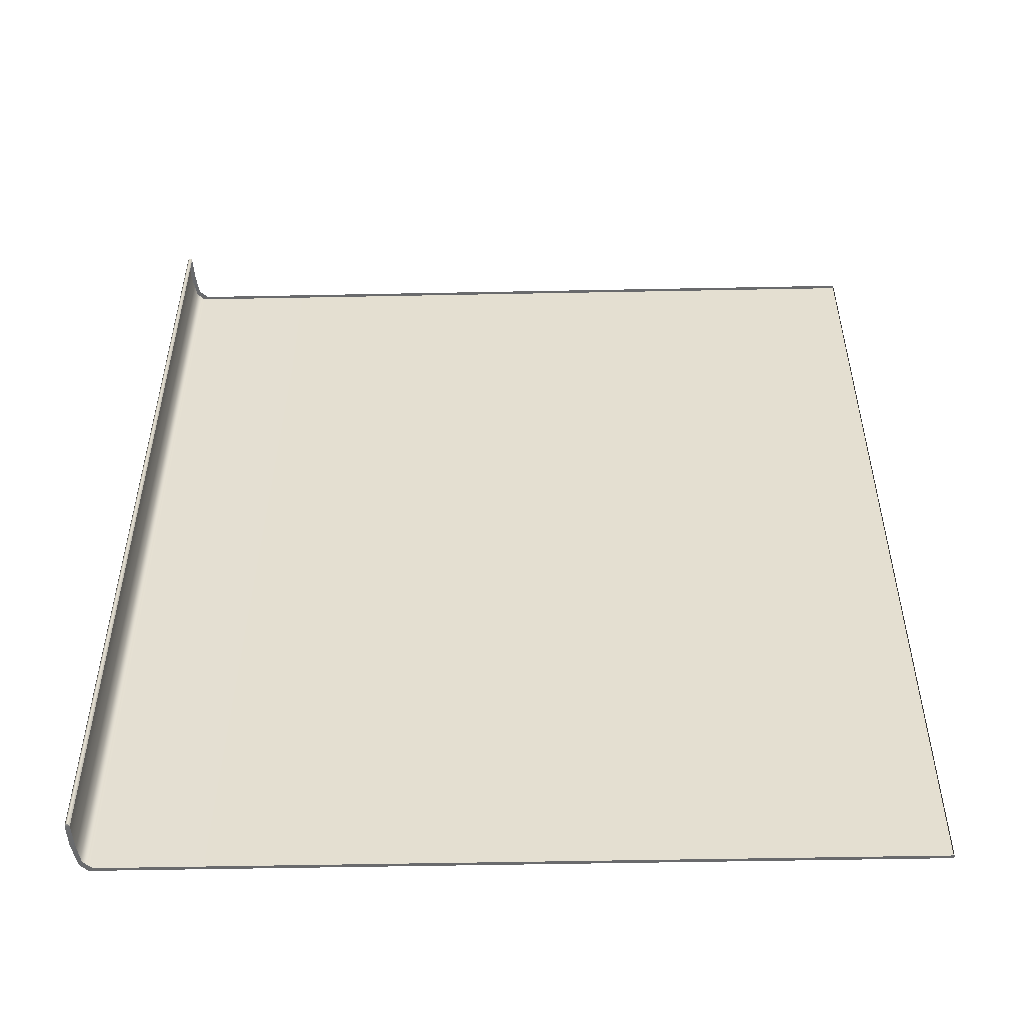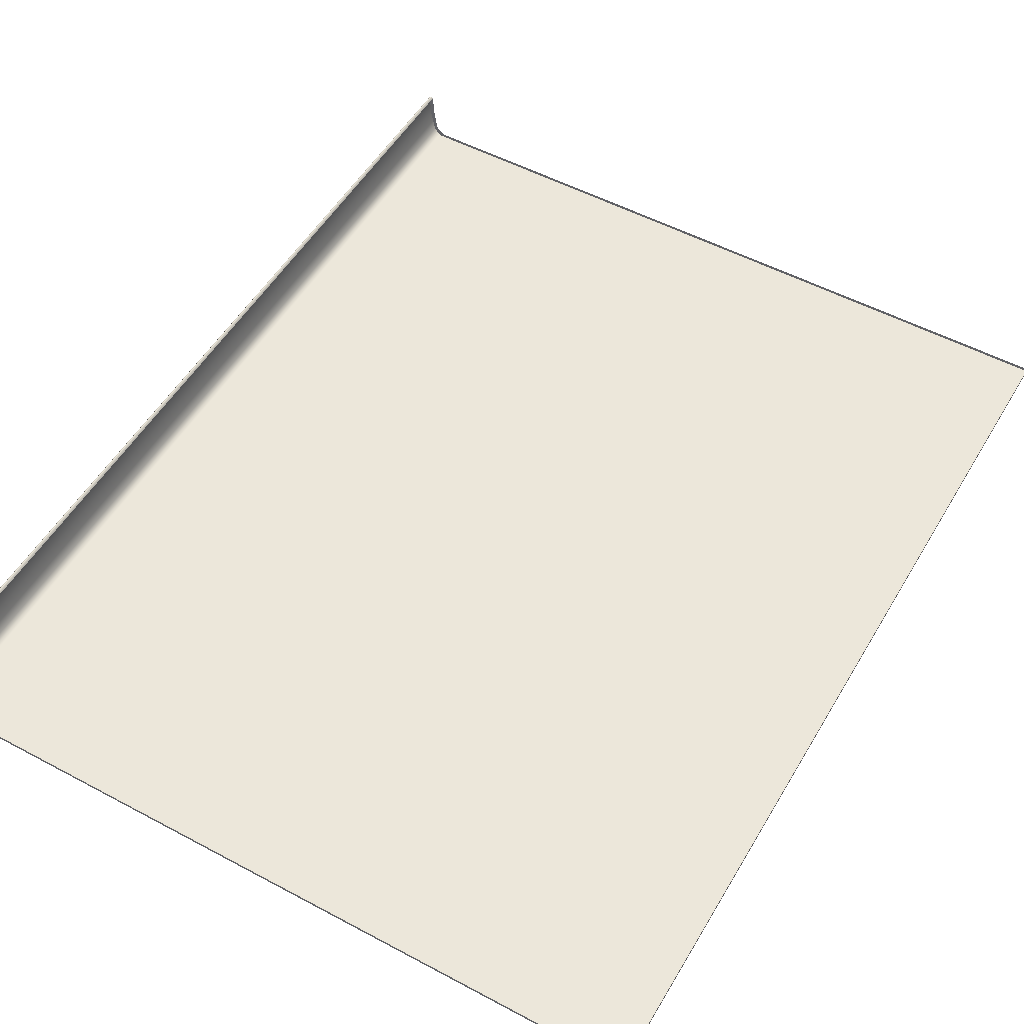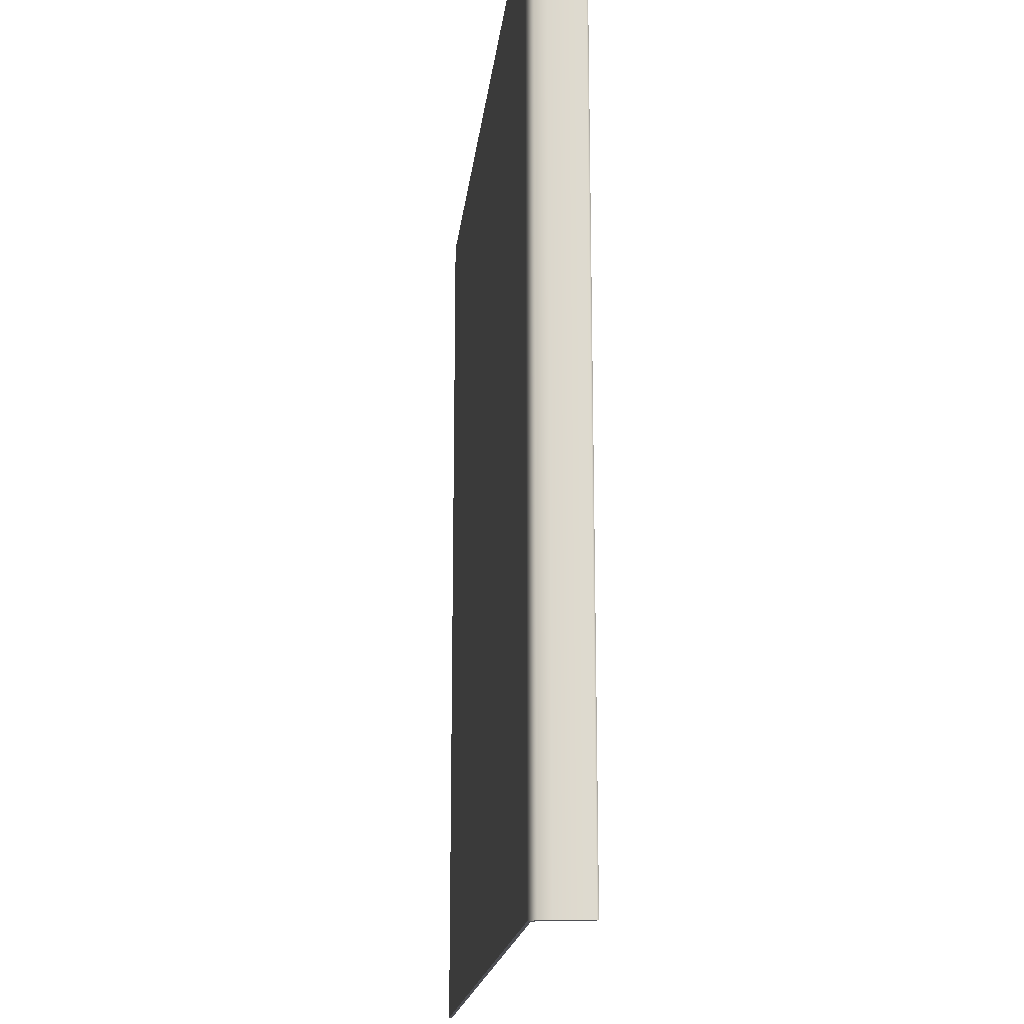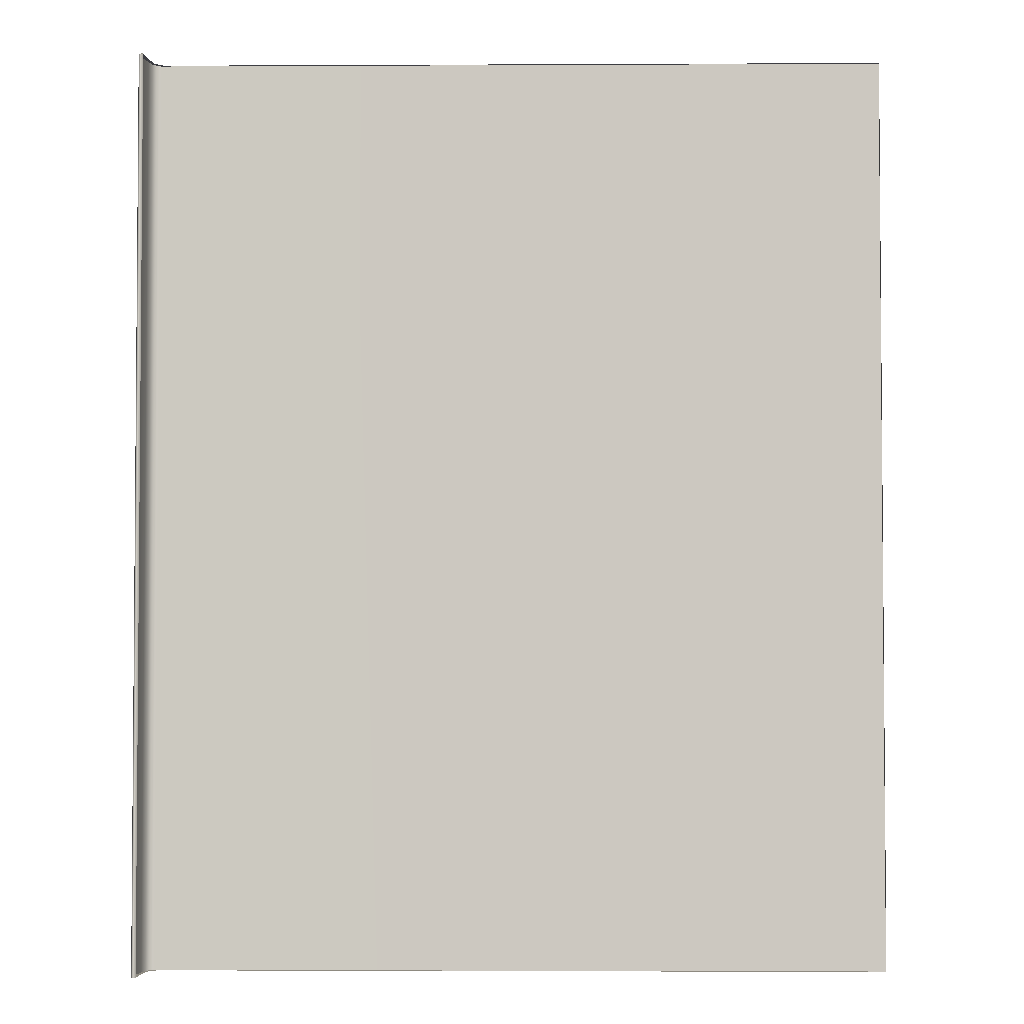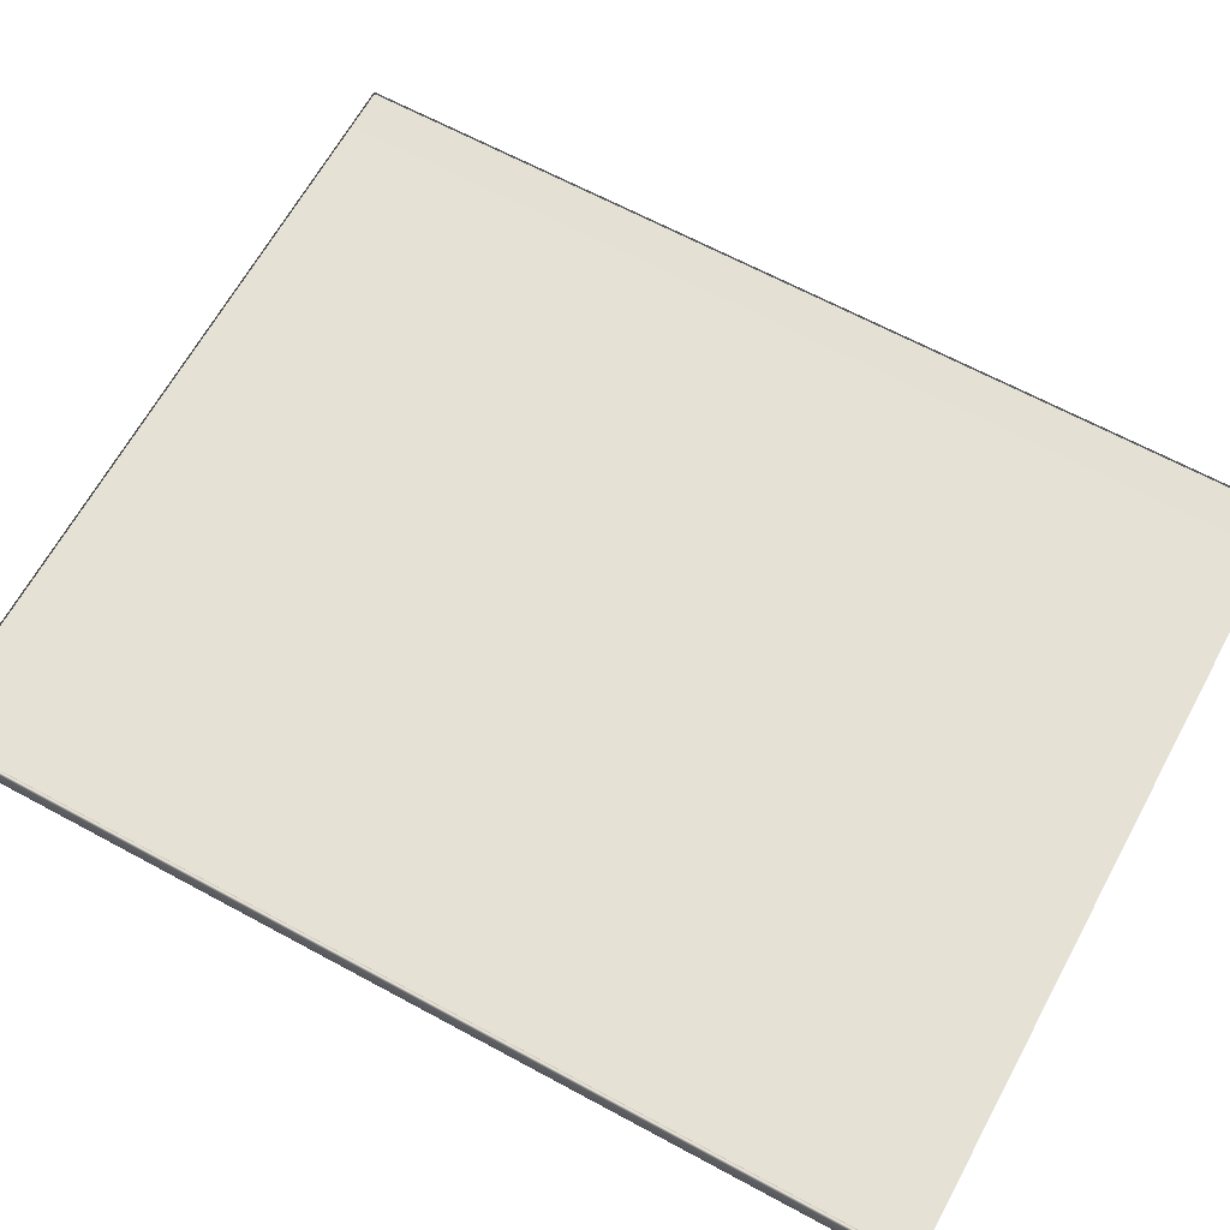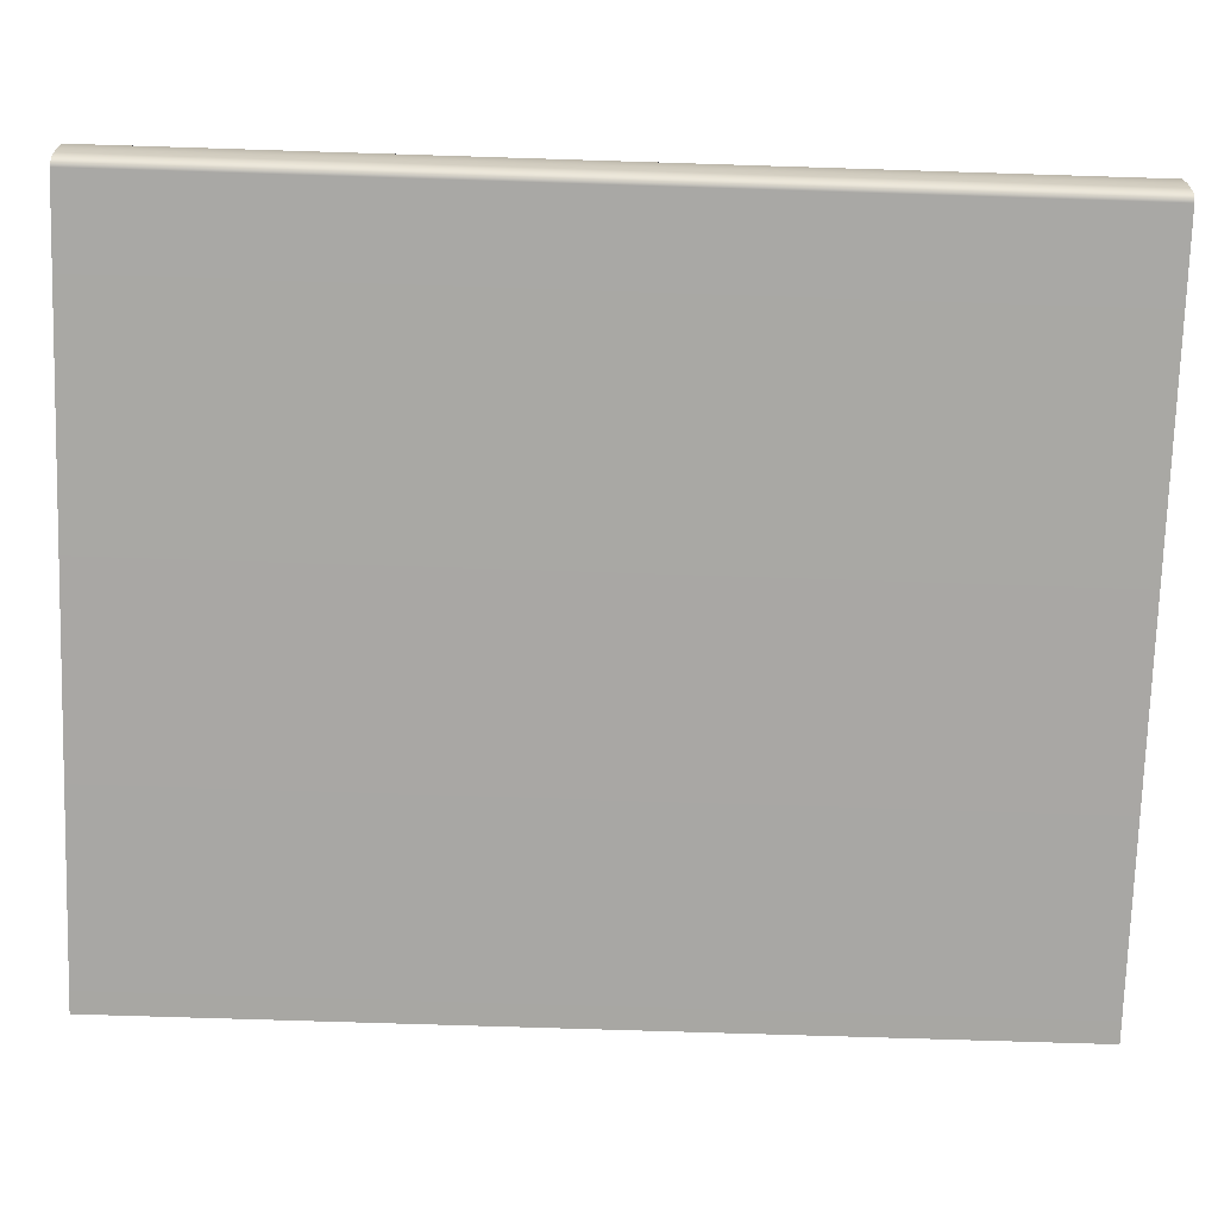
<metadata>
{"format":"obj","ext":"obj","renderer":"f3d","projection":"perspective","resolution":1024,"background":"white","views":[{"elev":-52.9,"azim":1.2,"up":"+Y"},{"elev":52.5,"azim":29.9,"up":"+Z"},{"elev":-18.3,"azim":-96.3,"up":"+Y"},{"elev":-2.9,"azim":0.9,"up":"+Y"},{"elev":65.2,"azim":-61.4,"up":"+Z"},{"elev":-74.5,"azim":-91.8,"up":"+Z"}]}
</metadata>
<code>
o MeshBook_2_0_GeomSubset_0
v 0.1022 -0.134 -0.02187
v 0.1022 0.134 -0.02187
v 0.1022 0.134 -0.02282
v 0.1022 -0.134 -0.02282
v -0.1133 0.134 -0.01966
v -0.1108 0.134 -0.02187
v -0.112 0.134 -0.02282
v -0.1142 0.134 -0.0207
v -0.1108 -0.134 -0.02187
v -0.1133 -0.134 -0.01966
v -0.112 -0.134 -0.02282
v -0.1142 -0.134 -0.0207
v -0.1146 -0.134 -0.007202
v -0.1159 -0.134 -0.007202
v -0.1159 0.134 -0.007202
v -0.1146 0.134 -0.007202
v -0.1155 -0.134 -0.01395
v -0.1155 0.134 -0.01395
v -0.1142 0.134 -0.01343
v -0.1142 -0.134 -0.01343
v -0.1157 -0.134 -0.01058
v -0.1157 0.134 -0.01058
v -0.1144 0.134 -0.01032
v -0.1144 -0.134 -0.01032
v -0.1149 -0.134 -0.01733
v -0.1149 0.134 -0.01733
v -0.1138 0.134 -0.01655
v -0.1138 -0.134 -0.01655
v -0.1129 0.134 -0.007202
v 0.1022 0.134 -0.007202
v 0.1022 -0.134 -0.007202
v -0.1129 -0.134 -0.007202
v -0.1125 0.134 -0.01454
v 0.1022 0.134 -0.01454
v 0.1022 -0.134 -0.01454
v -0.1125 -0.134 -0.01454
v -0.1129 -0.1325 -0.003512
v -0.1146 -0.134 -0.007202
v -0.1129 0.1325 -0.003512
v -0.1146 0.134 -0.007202
v 0.1008 -0.1325 -0.006266
v 0.1008 0.1325 -0.006266
v 0.1022 -0.134 -0.02187
v 0.1022 0.134 -0.02187
v -0.1108 0.134 -0.02187
v -0.1133 0.134 -0.01966
v -0.1133 -0.134 -0.01966
v -0.1108 -0.134 -0.02187
v -0.1142 0.134 -0.01343
v -0.1142 -0.134 -0.01343
v -0.03786 0.134 -0.02187
v -0.03895 0.134 -0.01454
v -0.03922 0.134 -0.007202
v -0.0396 0.1325 0.007874
v -0.0396 -0.1325 0.007874
v -0.03922 -0.134 -0.007202
v -0.03895 -0.134 -0.01454
v -0.03786 -0.134 -0.02187
v 0.02851 0.134 -0.02187
v 0.02797 0.134 -0.01454
v 0.02783 0.134 -0.007202
v 0.02707 0.1325 0.0034
v 0.02707 -0.1325 0.0034
v 0.02783 -0.134 -0.007202
v 0.02797 -0.134 -0.01454
v 0.02851 -0.134 -0.02187
v -0.01882 0.134 -0.02187
v -0.01973 0.134 -0.01454
v -0.01996 0.134 -0.007202
v -0.02047 0.1325 0.007224
v -0.02047 -0.1325 0.007224
v -0.01996 -0.134 -0.007202
v -0.01973 -0.134 -0.01454
v -0.01882 -0.134 -0.02187
v 0.004846 0.134 -0.02187
v 0.004116 0.134 -0.01454
v 0.003934 0.134 -0.007202
v 0.0033 0.1325 0.005691
v 0.0033 -0.1325 0.005691
v 0.003934 -0.134 -0.007202
v 0.004116 -0.134 -0.01454
v 0.004846 -0.134 -0.02187
v -0.09542 0.134 -0.02187
v -0.09695 0.134 -0.01454
v -0.09733 0.134 -0.007202
v -0.09741 0.1325 0.003865
v -0.09741 -0.1325 0.003865
v -0.09733 -0.134 -0.007202
v -0.09695 -0.134 -0.01454
v -0.09542 -0.134 -0.02187
v -0.08245 0.134 -0.02187
v -0.08387 0.134 -0.01454
v -0.08422 0.134 -0.007202
v -0.08438 0.1325 0.006837
v -0.08438 -0.1325 0.006837
v -0.08422 -0.134 -0.007202
v -0.08387 -0.134 -0.01454
v -0.08245 -0.134 -0.02187
v -0.06824 0.134 -0.02187
v -0.06956 0.134 -0.01454
v -0.06989 0.134 -0.007202
v -0.07011 0.1325 0.008035
v -0.07011 -0.1325 0.008035
v -0.06989 -0.134 -0.007202
v -0.06956 -0.134 -0.01454
v -0.06824 -0.134 -0.02187
v -0.05404 0.134 -0.02187
v -0.05525 0.134 -0.01454
v -0.05555 0.134 -0.007202
v -0.05585 0.1325 0.008107
v -0.05585 -0.1325 0.008107
v -0.05555 -0.134 -0.007202
v -0.05525 -0.134 -0.01454
v -0.05404 -0.134 -0.02187
v 0.05216 0.134 -0.02187
v 0.05189 0.134 -0.01454
v 0.05182 0.134 -0.007202
v 0.05087 0.1325 0.000901
v 0.05087 -0.1325 0.000901
v 0.05182 -0.134 -0.007202
v 0.05189 -0.134 -0.01454
v 0.05216 -0.134 -0.02187
v 0.07584 0.134 -0.02187
v 0.0757 0.134 -0.01454
v 0.07567 0.134 -0.007202
v 0.07462 0.1325 -0.002025
v 0.07462 -0.1325 -0.002025
v 0.07567 -0.134 -0.007202
v 0.0757 -0.134 -0.01454
v 0.07584 -0.134 -0.02187
v -0.1144 -0.1327 -0.005124
v -0.1144 0.1327 -0.005124
v -0.115 -0.1338 -0.006615
v -0.115 0.1338 -0.006615
v -0.1155 -0.1338 -0.006615
v -0.1155 0.1338 -0.006615
v -0.1052 0.134 -0.02187
v -0.1067 0.134 -0.01454
v -0.1071 0.134 -0.007202
v -0.1072 0.1325 0.000283
v -0.1072 -0.1325 0.000283
v -0.1071 -0.134 -0.007202
v -0.1067 -0.134 -0.01454
v -0.1052 -0.134 -0.02187
v -0.1153 -0.1328 -0.006479
v -0.1153 -0.134 -0.007202
v -0.1153 0.1328 -0.006479
v -0.1153 0.134 -0.007202
v 0.09455 0.134 -0.02187
v 0.09452 0.134 -0.01454
v 0.09451 0.134 -0.007202
v 0.09339 0.1325 -0.004691
v 0.09339 -0.1325 -0.004691
v 0.09451 -0.134 -0.007202
v 0.09452 -0.134 -0.01454
v 0.09455 -0.134 -0.02187
f 2 1 4 3
f 5 6 7 8
f 8 7 11 12
f 9 10 12 11
f 7 3 4 11
f 8 12 25 26
f 7 6 2 3
f 1 9 11 4
f 12 10 28 25
f 26 27 5 8
f 18 17 21 22
f 22 23 19 18
f 17 20 24 21
f 22 21 14 15
f 15 16 23 22
f 21 24 13 14
f 26 25 17 18
f 18 19 27 26
f 25 28 20 17
f 136 135 133 134
f 14 13 133 135
f 16 15 136 134
f 133 13 16 134
f 14 135 136 15

</code>
